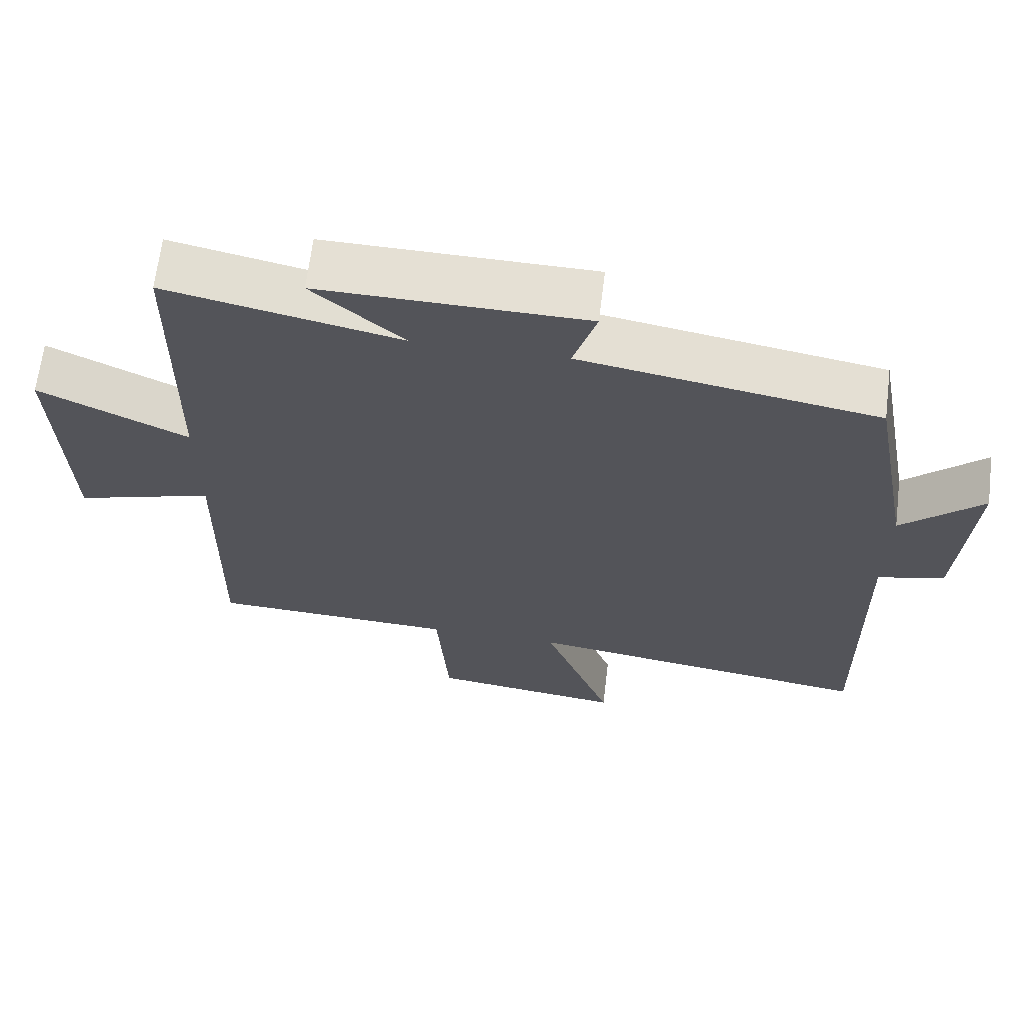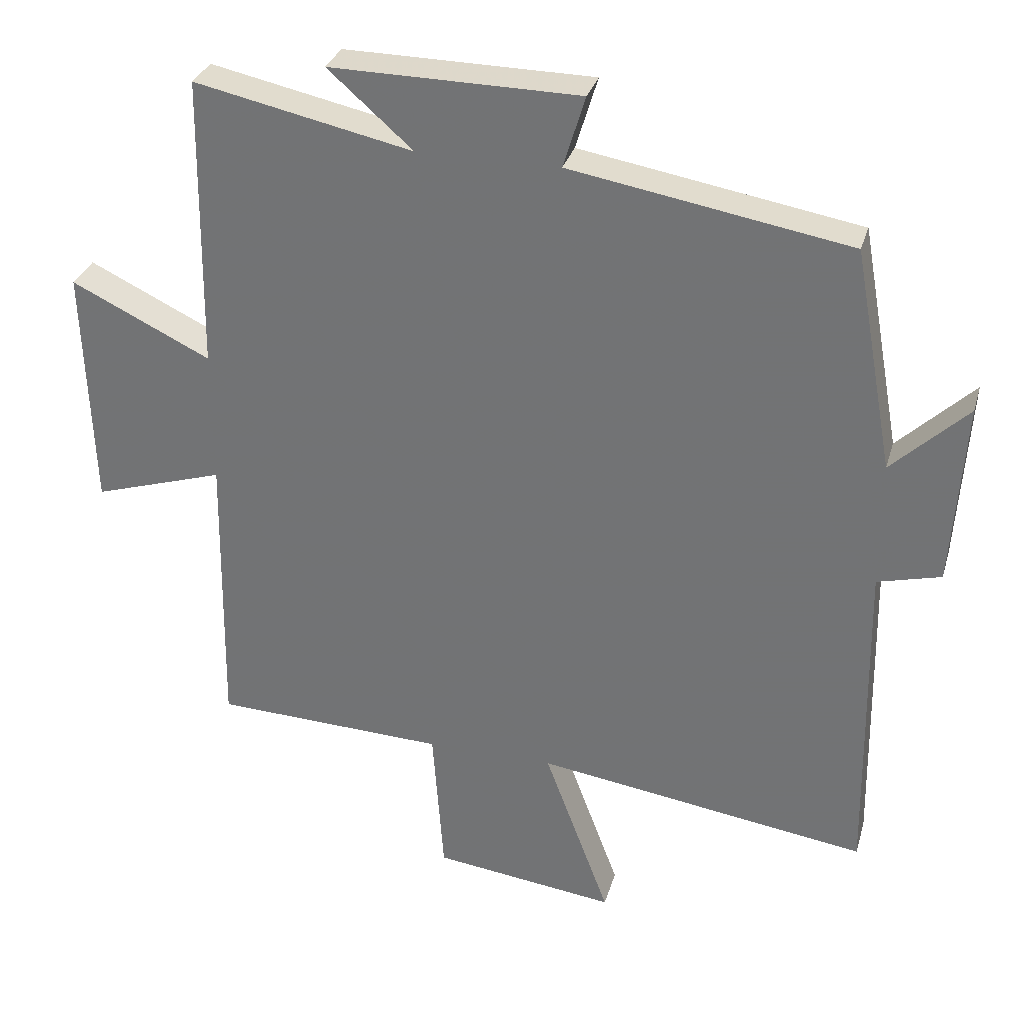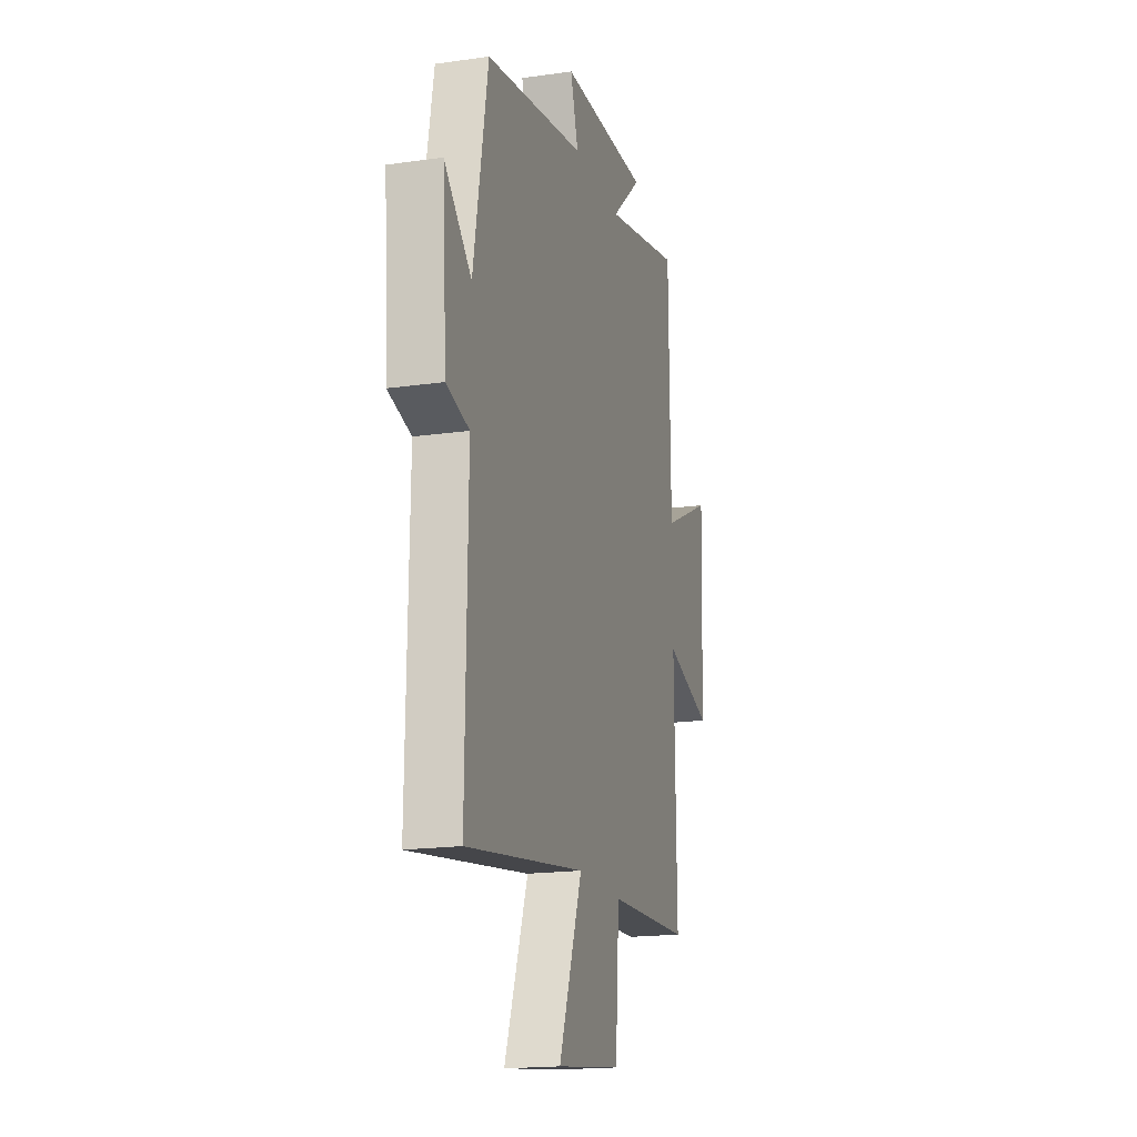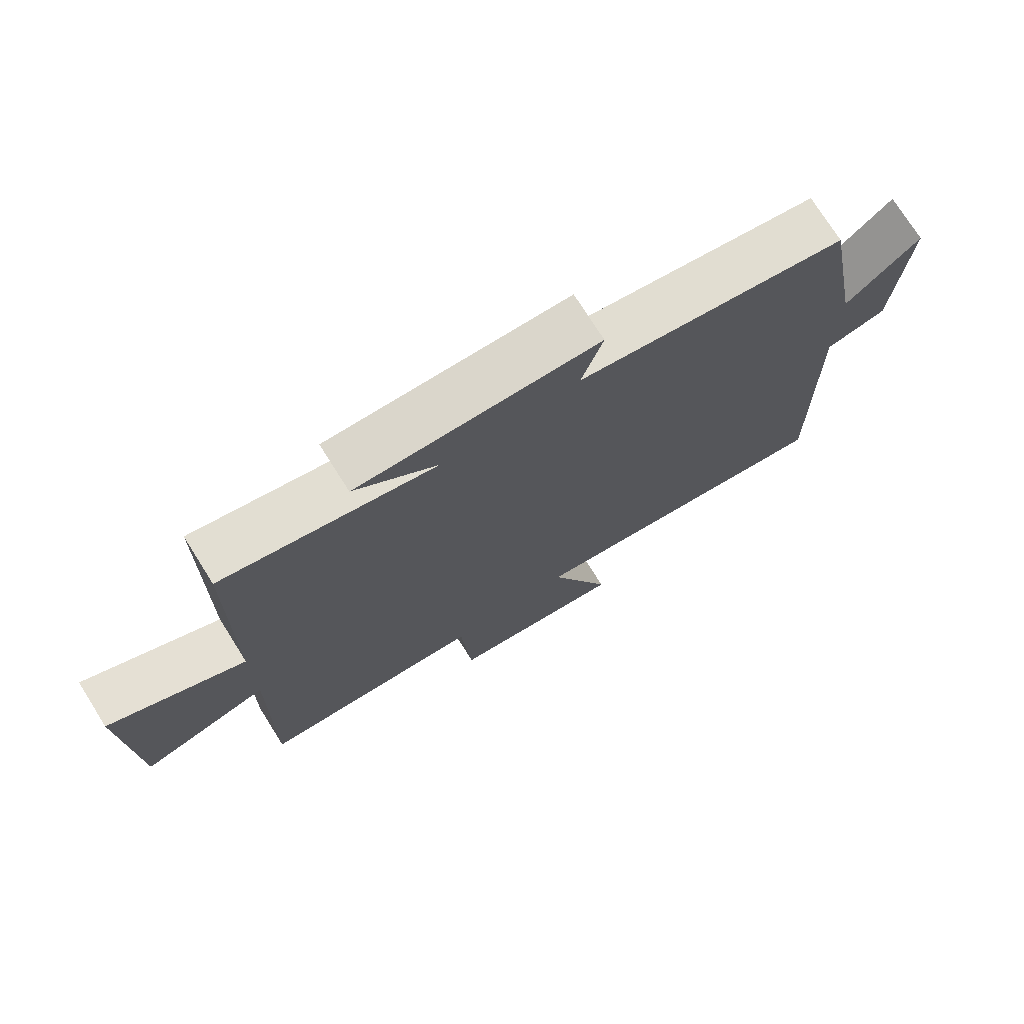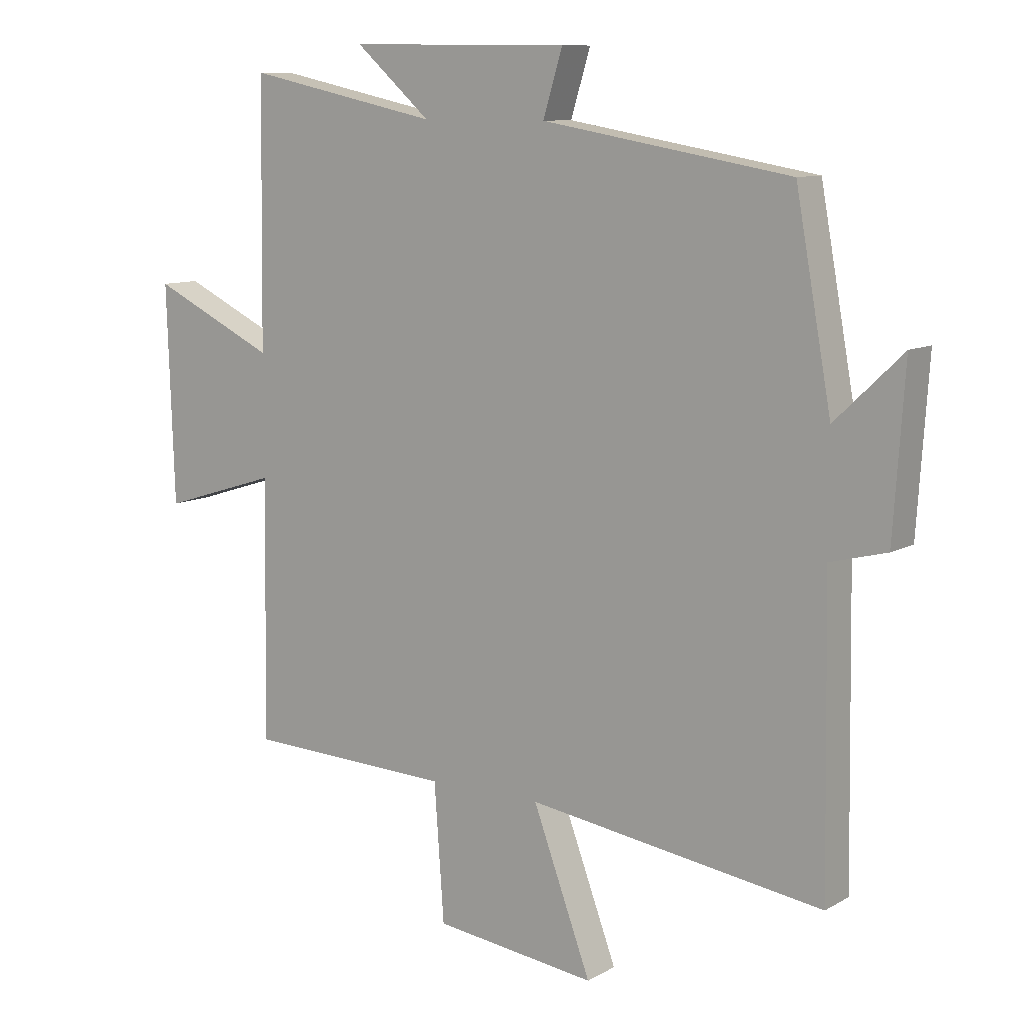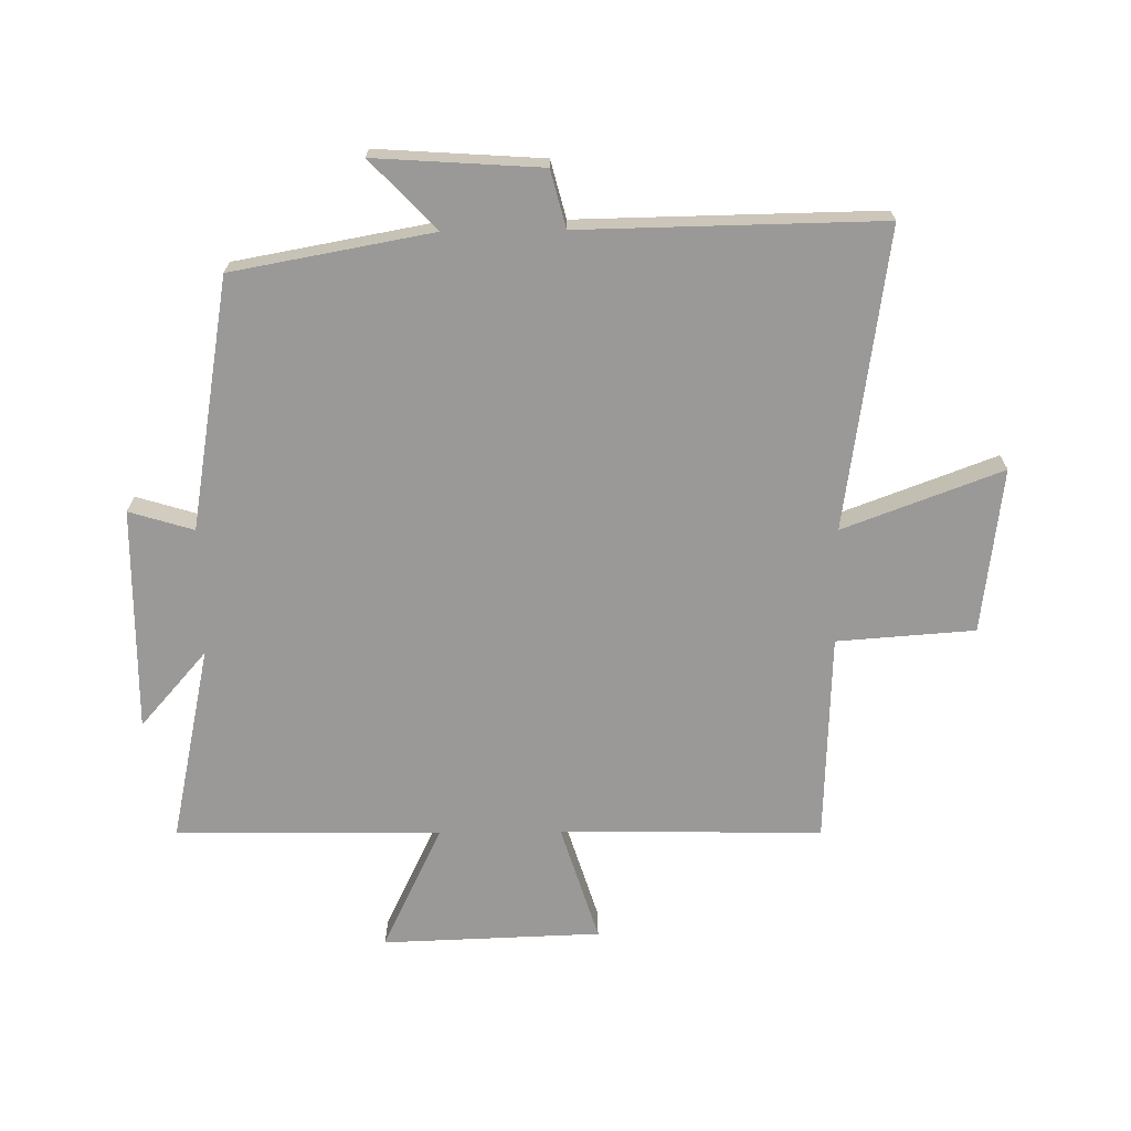
<metadata>
{"format":"obj","ext":"obj","renderer":"f3d","projection":"perspective","resolution":1024,"background":"white","views":[{"elev":65.9,"azim":7.0,"up":"+Z"},{"elev":31.2,"azim":15.3,"up":"+Z"},{"elev":-18.1,"azim":105.6,"up":"+Z"},{"elev":74.5,"azim":-32.2,"up":"+Z"},{"elev":9.9,"azim":35.5,"up":"+Z"},{"elev":-68.9,"azim":90.7,"up":"+Y"}]}
</metadata>
<code>
v 0.508 0.07 -0.571
v 0.021 0.07 -0.5
v 0.117 0.07 -0.758
v -0.151 0.07 -0.724
v -0.167 0.07 -0.5
v -0.507 0.07 -0.487
v -0.5 0.07 -0.061
v -0.692 0.07 -0.121
v -0.704 0.07 0.235
v -0.5 0.07 0.137
v -0.494 0.07 0.568
v -0.175 0.07 0.5
v -0.299 0.07 0.609
v 0.065 0.07 0.605
v 0.033 0.07 0.5
v 0.441 0.07 0.43
v 0.5 0.07 0.105
v 0.611 0.07 0.211
v 0.593 0.07 -0.059
v 0.5 0.07 -0.083
v 0.508 0 -0.571
v 0.021 0 -0.5
v 0.117 0 -0.758
v -0.151 0 -0.724
v -0.167 0 -0.5
v -0.507 0 -0.487
v -0.5 0 -0.061
v -0.692 0 -0.121
v -0.704 0 0.235
v -0.5 0 0.137
v -0.494 0 0.568
v -0.175 0 0.5
v -0.299 0 0.609
v 0.065 0 0.605
v 0.033 0 0.5
v 0.441 0 0.43
v 0.5 0 0.105
v 0.611 0 0.211
v 0.593 0 -0.059
v 0.5 0 -0.083
f 17 18 19 20
f 15 16 17 20
f 15 20 1 2
f 12 13 14 15
f 12 15 2
f 10 11 12 2
f 7 8 9 10
f 7 10 2 3
f 5 6 7
f 5 7 3
f 3 4 5
f 40 39 38 37
f 40 37 36 35
f 22 21 40 35
f 35 34 33 32
f 22 35 32
f 22 32 31 30
f 30 29 28 27
f 23 22 30 27
f 27 26 25
f 23 27 25
f 25 24 23
f 1 21 22 2
f 2 22 23 3
f 3 23 24 4
f 4 24 25 5
f 5 25 26 6
f 6 26 27 7
f 7 27 28 8
f 8 28 29 9
f 9 29 30 10
f 10 30 31 11
f 11 31 32 12
f 12 32 33 13
f 13 33 34 14
f 14 34 35 15
f 15 35 36 16
f 16 36 37 17
f 17 37 38 18
f 18 38 39 19
f 19 39 40 20
f 20 40 21 1

</code>
